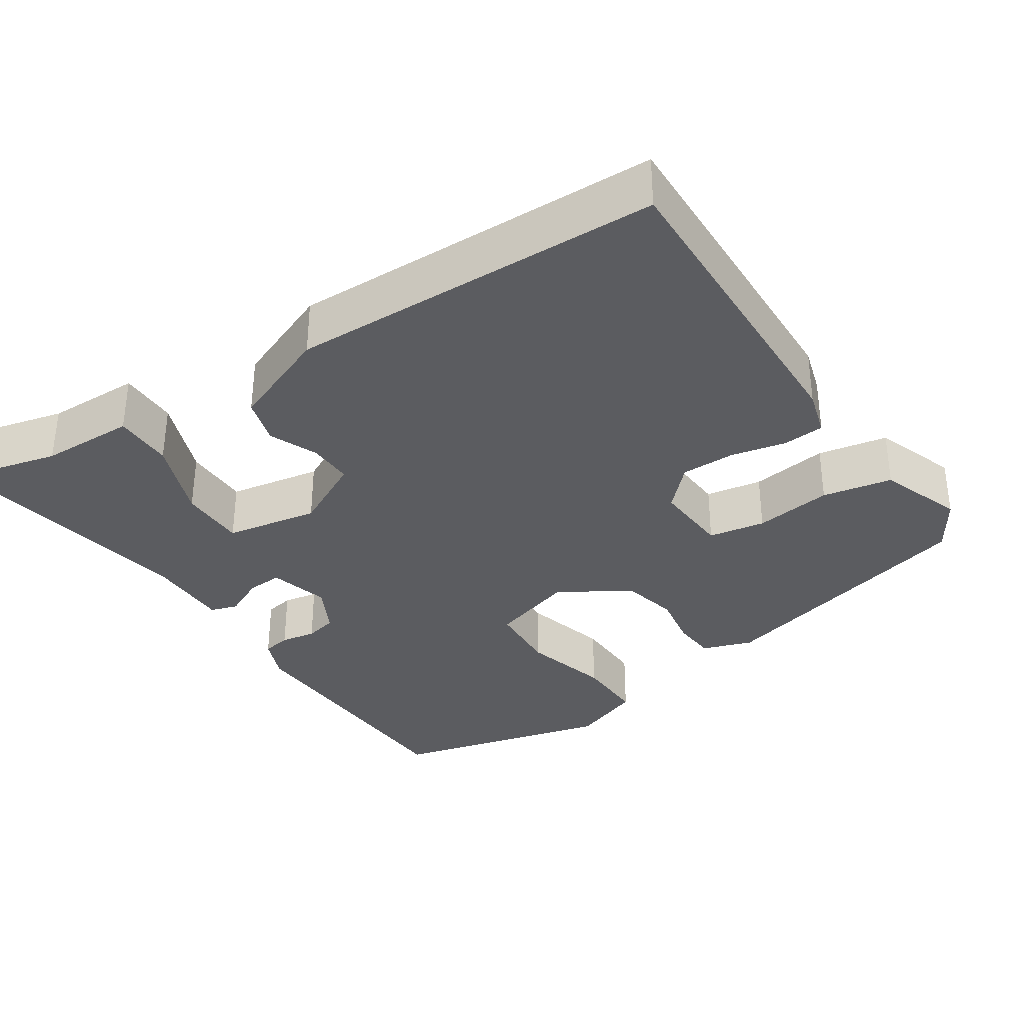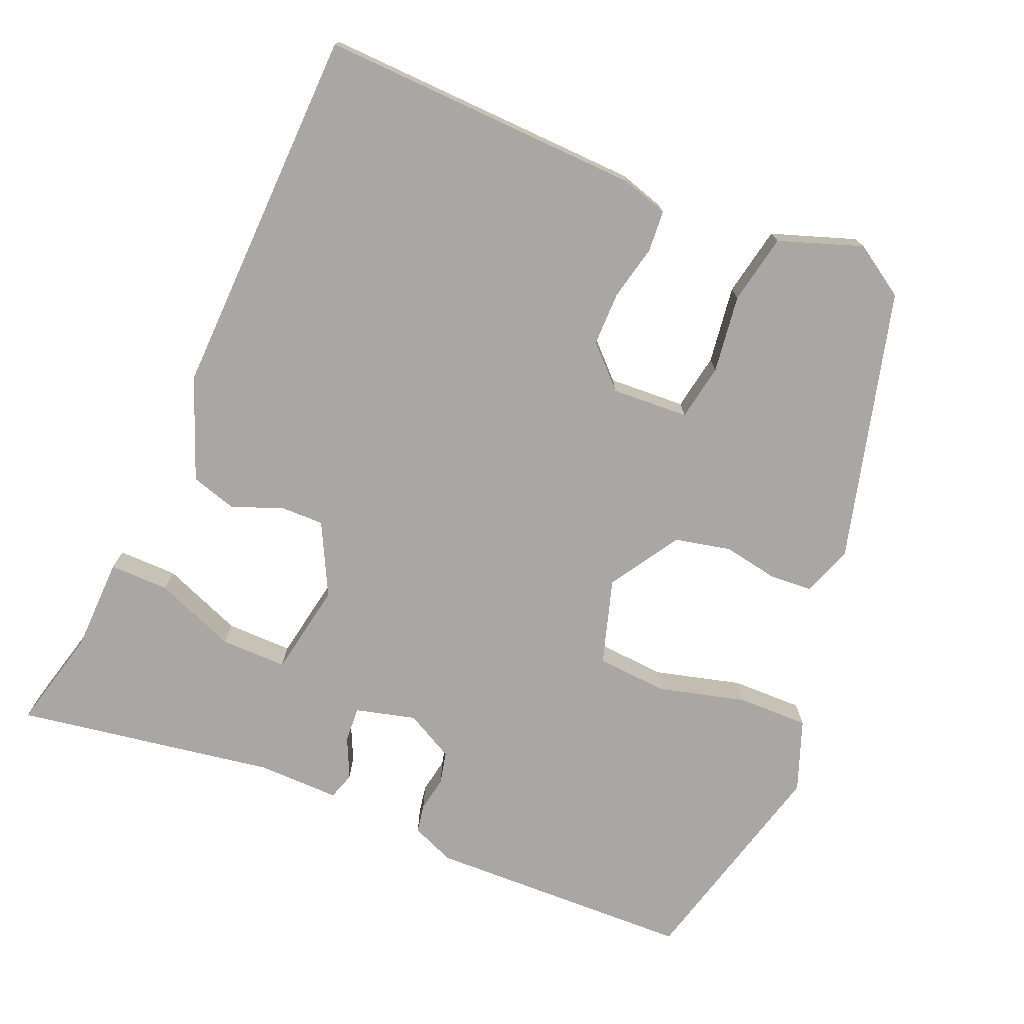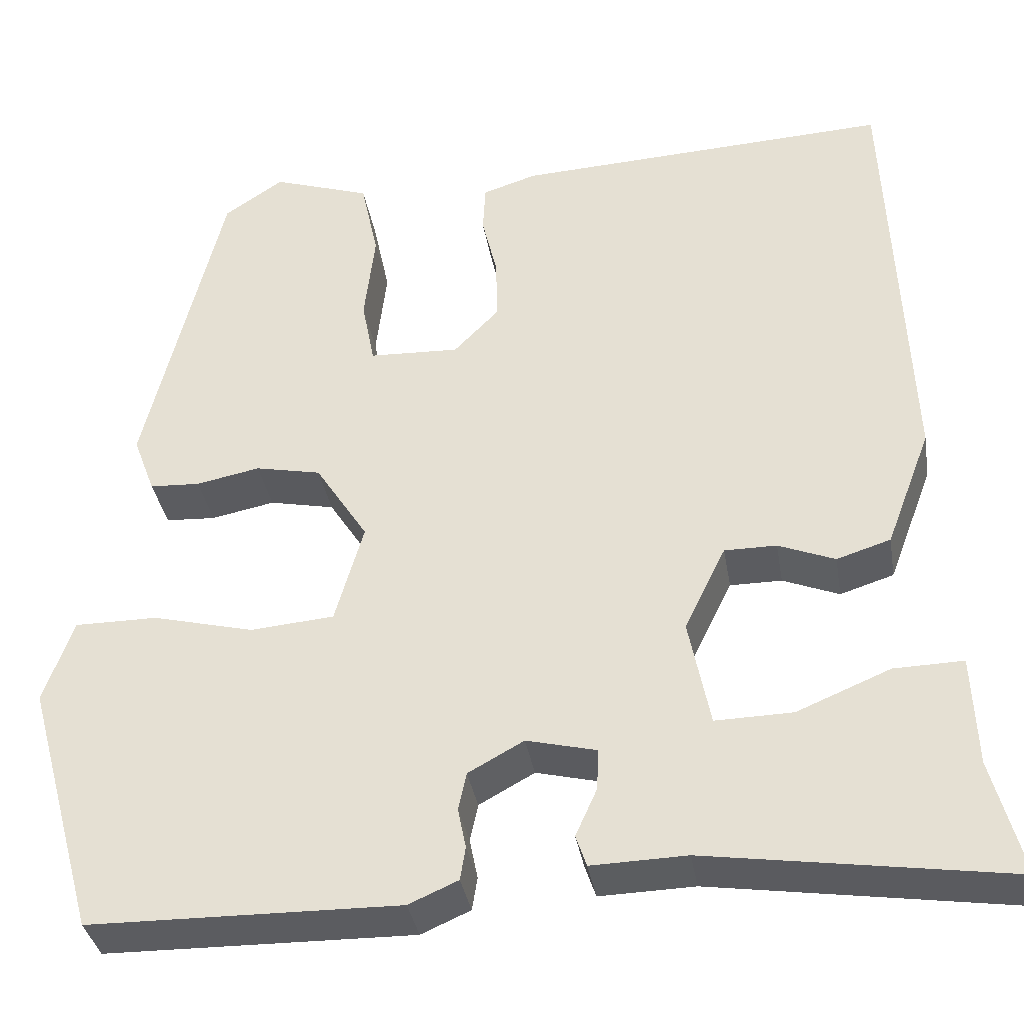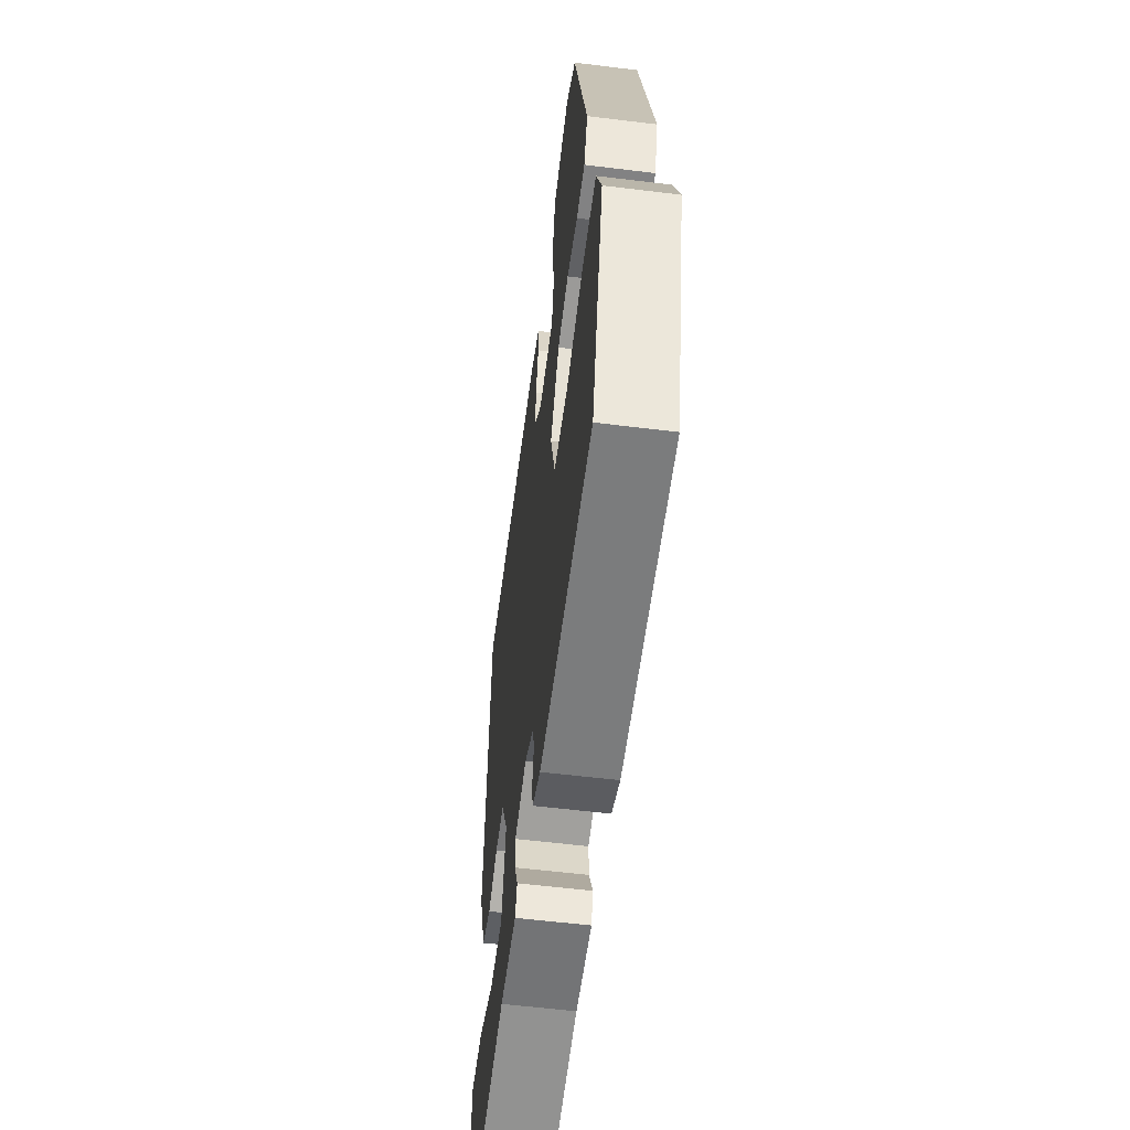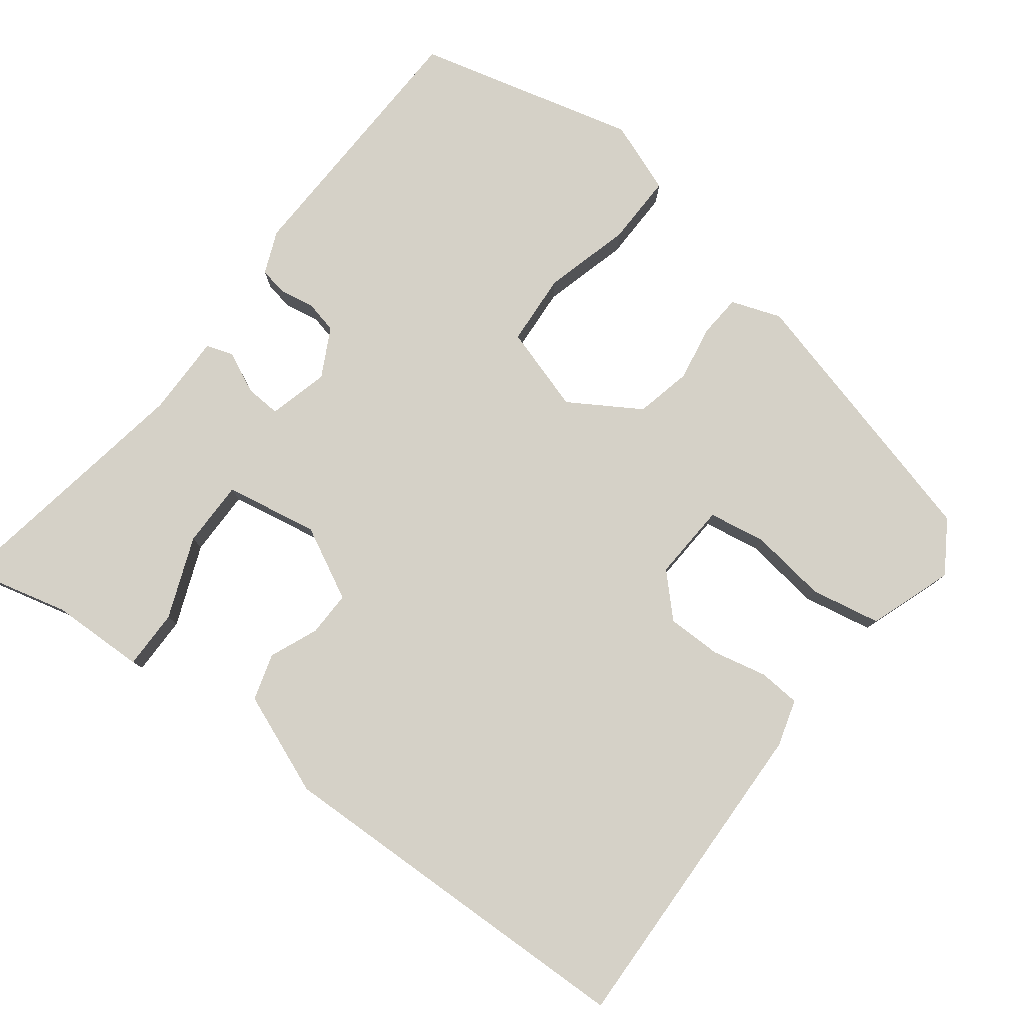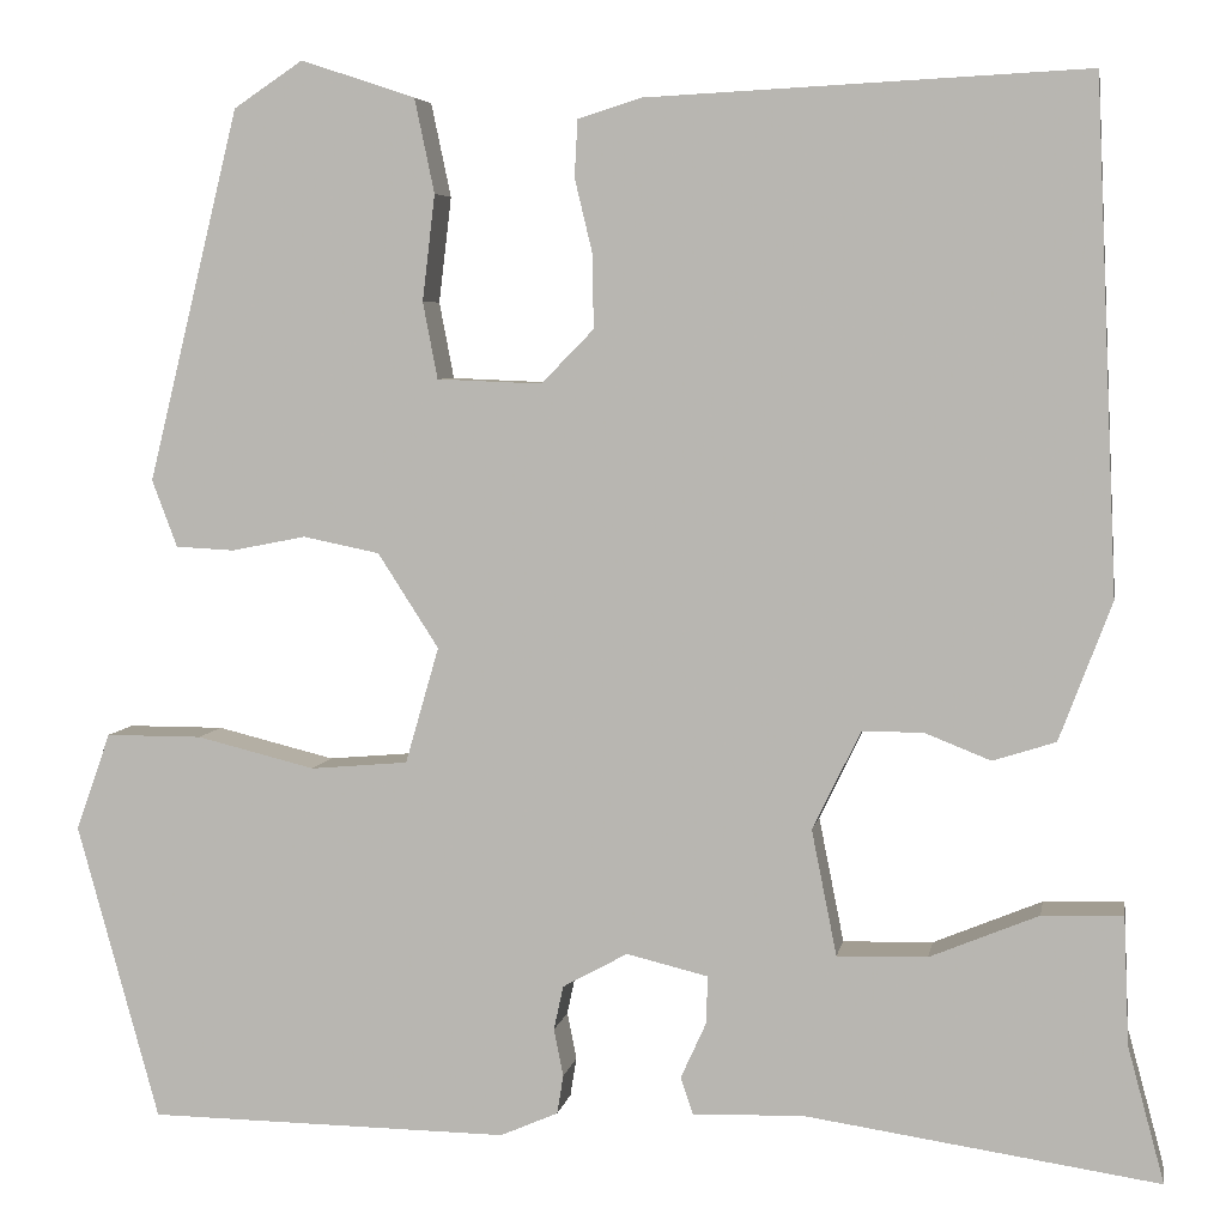
<metadata>
{"format":"obj","ext":"obj","renderer":"f3d","projection":"perspective","resolution":1024,"background":"white","views":[{"elev":-34.5,"azim":-55.3,"up":"+Y"},{"elev":-74.7,"azim":-22.0,"up":"+Y"},{"elev":-35.3,"azim":-170.6,"up":"+Z"},{"elev":-57.8,"azim":82.7,"up":"+Z"},{"elev":79.4,"azim":-51.7,"up":"+Y"},{"elev":5.3,"azim":-170.3,"up":"+Z"}]}
</metadata>
<code>
v 0.47 0.07 -0.491
v 0.125 0.07 -0.496
v 0.07 0.07 -0.472
v 0.064 0.07 -0.435
v 0.073 0.07 -0.39
v 0.064 0.07 -0.348
v 0.002 0.07 -0.314
v -0.076 0.07 -0.333
v -0.074 0.07 -0.379
v -0.05 0.07 -0.432
v -0.062 0.07 -0.467
v -0.168 0.07 -0.464
v -0.505 0.07 -0.514
v -0.47 0.07 -0.384
v -0.465 0.07 -0.262
v -0.388 0.07 -0.264
v -0.284 0.07 -0.307
v -0.198 0.07 -0.309
v -0.174 0.07 -0.189
v -0.22 0.07 -0.095
v -0.278 0.07 -0.095
v -0.341 0.07 -0.12
v -0.401 0.07 -0.101
v -0.451 0.07 0.031
v -0.43 0.07 0.514
v -0.011 0.07 0.493
v 0.049 0.07 0.474
v 0.052 0.07 0.42
v 0.035 0.07 0.349
v 0.034 0.07 0.279
v 0.084 0.07 0.228
v 0.184 0.07 0.232
v 0.198 0.07 0.305
v 0.186 0.07 0.406
v 0.205 0.07 0.496
v 0.314 0.07 0.532
v 0.38 0.07 0.488
v 0.467 0.07 0.134
v 0.443 0.07 0.07
v 0.387 0.07 0.067
v 0.316 0.07 0.081
v 0.243 0.07 0.066
v 0.185 0.07 -0.024
v 0.217 0.07 -0.135
v 0.31 0.07 -0.143
v 0.423 0.07 -0.115
v 0.515 0.07 -0.115
v 0.548 0.07 -0.208
v 0.47 0 -0.491
v 0.125 0 -0.496
v 0.07 0 -0.472
v 0.064 0 -0.435
v 0.073 0 -0.39
v 0.064 0 -0.348
v 0.002 0 -0.314
v -0.076 0 -0.333
v -0.074 0 -0.379
v -0.05 0 -0.432
v -0.062 0 -0.467
v -0.168 0 -0.464
v -0.505 0 -0.514
v -0.47 0 -0.384
v -0.465 0 -0.262
v -0.388 0 -0.264
v -0.284 0 -0.307
v -0.198 0 -0.309
v -0.174 0 -0.189
v -0.22 0 -0.095
v -0.278 0 -0.095
v -0.341 0 -0.12
v -0.401 0 -0.101
v -0.451 0 0.031
v -0.43 0 0.514
v -0.011 0 0.493
v 0.049 0 0.474
v 0.052 0 0.42
v 0.035 0 0.349
v 0.034 0 0.279
v 0.084 0 0.228
v 0.184 0 0.232
v 0.198 0 0.305
v 0.186 0 0.406
v 0.205 0 0.496
v 0.314 0 0.532
v 0.38 0 0.488
v 0.467 0 0.134
v 0.443 0 0.07
v 0.387 0 0.067
v 0.316 0 0.081
v 0.243 0 0.066
v 0.185 0 -0.024
v 0.217 0 -0.135
v 0.31 0 -0.143
v 0.423 0 -0.115
v 0.515 0 -0.115
v 0.548 0 -0.208
f 45 46 47 48
f 44 45 48 1
f 38 39 40 41
f 38 41 42
f 37 38 42
f 36 37 42 43
f 33 34 35 36
f 32 33 36 43
f 26 27 28 29
f 26 29 30
f 25 26 30
f 24 25 30 31
f 21 22 23 24
f 20 21 24 31
f 14 15 16 17
f 12 13 14 17
f 12 17 18
f 9 10 11 12
f 8 9 12 18
f 7 8 18 19
f 2 3 4 5
f 44 1 2 5
f 43 44 5 6
f 20 31 32 43
f 19 20 43
f 6 7 19 43
f 96 95 94 93
f 49 96 93 92
f 89 88 87 86
f 90 89 86
f 90 86 85
f 91 90 85 84
f 84 83 82 81
f 91 84 81 80
f 77 76 75 74
f 78 77 74
f 78 74 73
f 79 78 73 72
f 72 71 70 69
f 79 72 69 68
f 65 64 63 62
f 65 62 61 60
f 66 65 60
f 60 59 58 57
f 66 60 57 56
f 67 66 56 55
f 53 52 51 50
f 53 50 49 92
f 54 53 92 91
f 91 80 79 68
f 91 68 67
f 91 67 55 54
f 1 49 50 2
f 2 50 51 3
f 3 51 52 4
f 4 52 53 5
f 5 53 54 6
f 6 54 55 7
f 7 55 56 8
f 8 56 57 9
f 9 57 58 10
f 10 58 59 11
f 11 59 60 12
f 12 60 61 13
f 13 61 62 14
f 14 62 63 15
f 15 63 64 16
f 16 64 65 17
f 17 65 66 18
f 18 66 67 19
f 19 67 68 20
f 20 68 69 21
f 21 69 70 22
f 22 70 71 23
f 23 71 72 24
f 24 72 73 25
f 25 73 74 26
f 26 74 75 27
f 27 75 76 28
f 28 76 77 29
f 29 77 78 30
f 30 78 79 31
f 31 79 80 32
f 32 80 81 33
f 33 81 82 34
f 34 82 83 35
f 35 83 84 36
f 36 84 85 37
f 37 85 86 38
f 38 86 87 39
f 39 87 88 40
f 40 88 89 41
f 41 89 90 42
f 42 90 91 43
f 43 91 92 44
f 44 92 93 45
f 45 93 94 46
f 46 94 95 47
f 47 95 96 48
f 48 96 49 1

</code>
